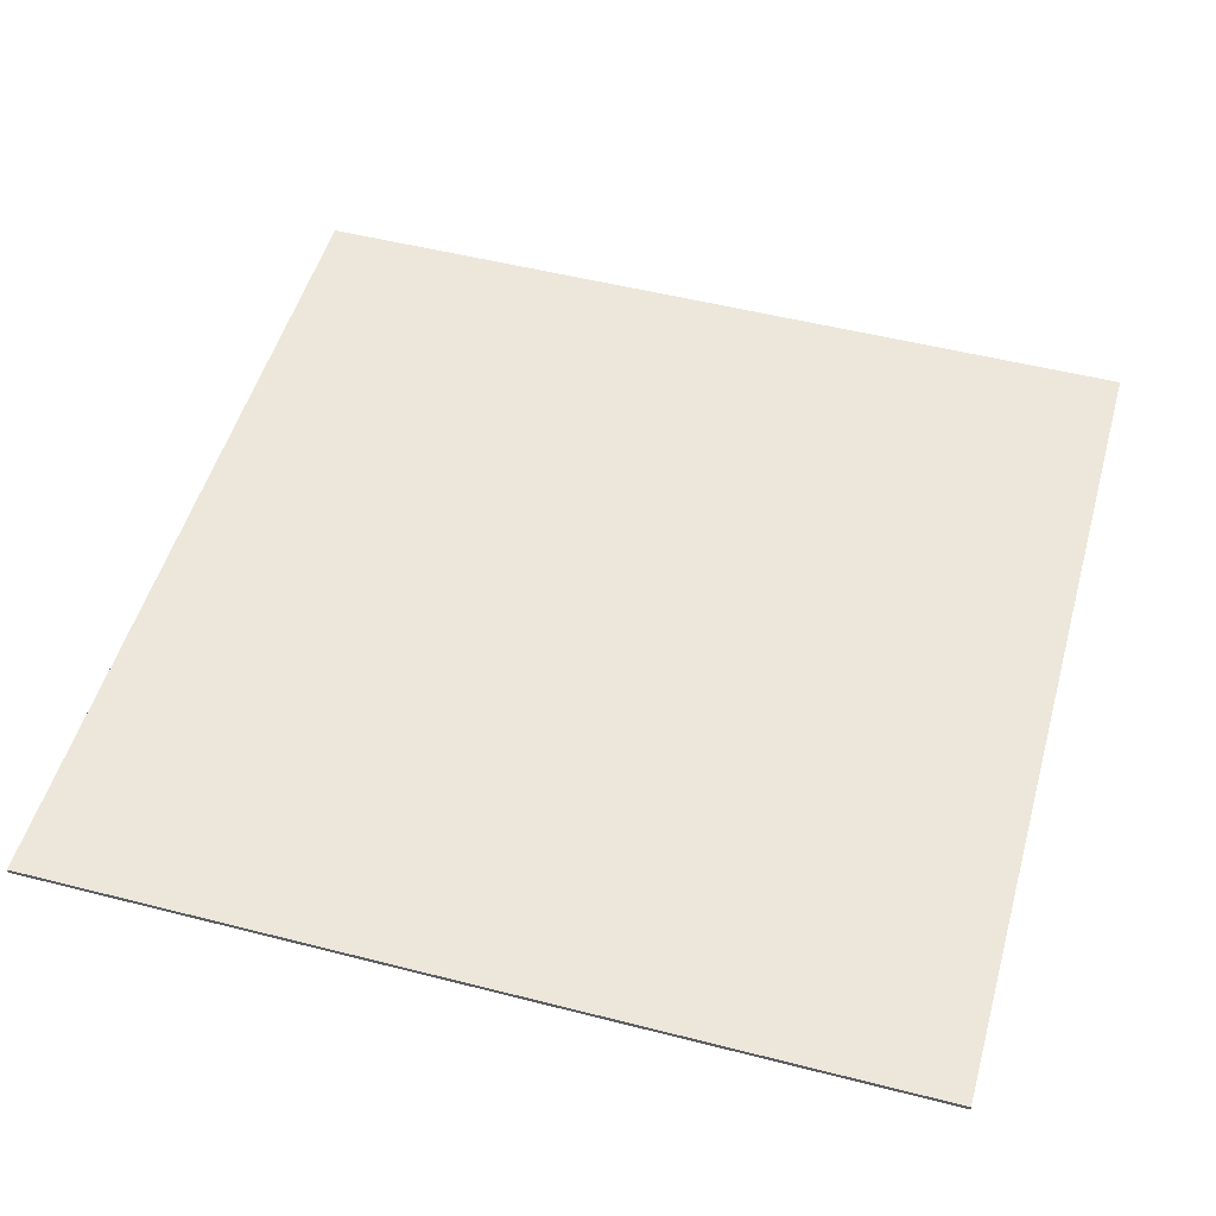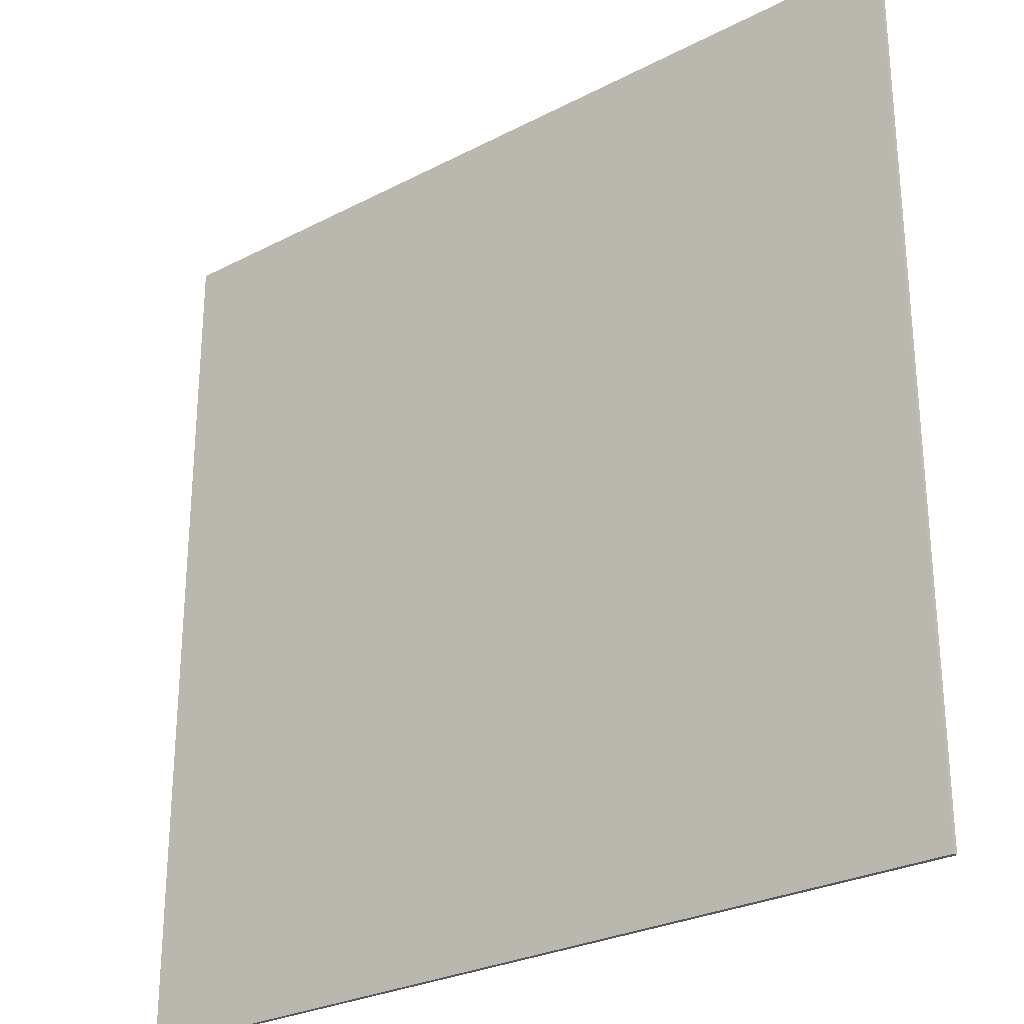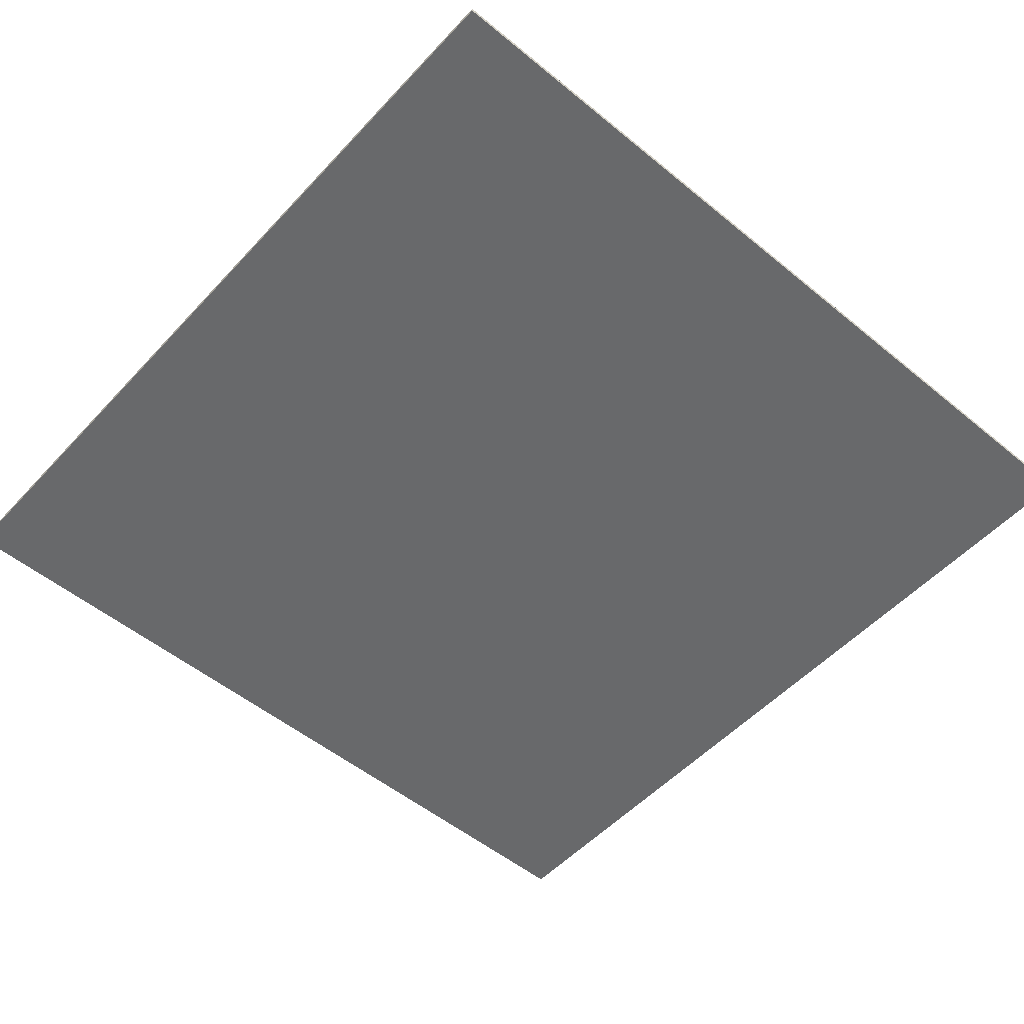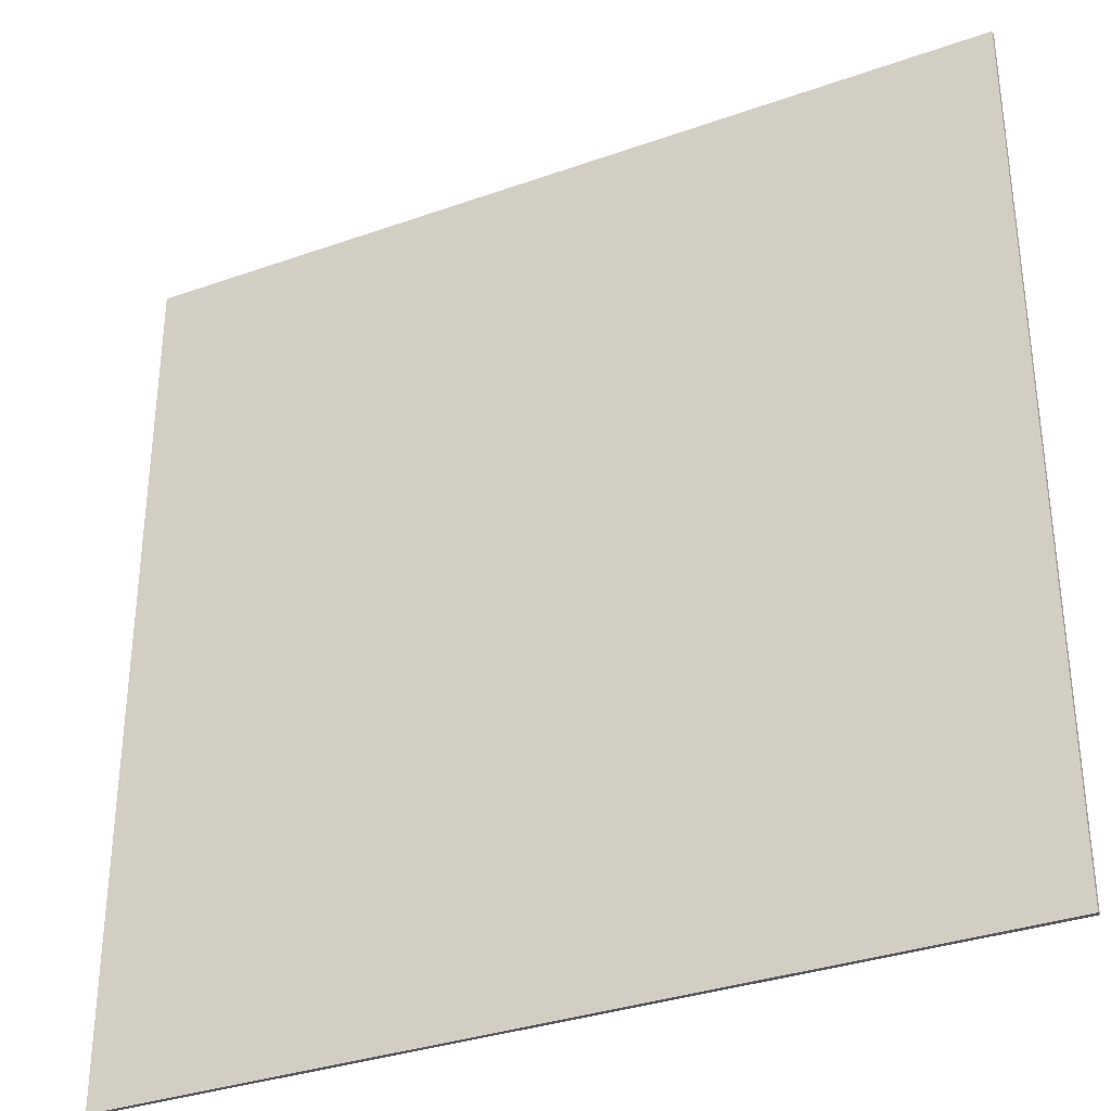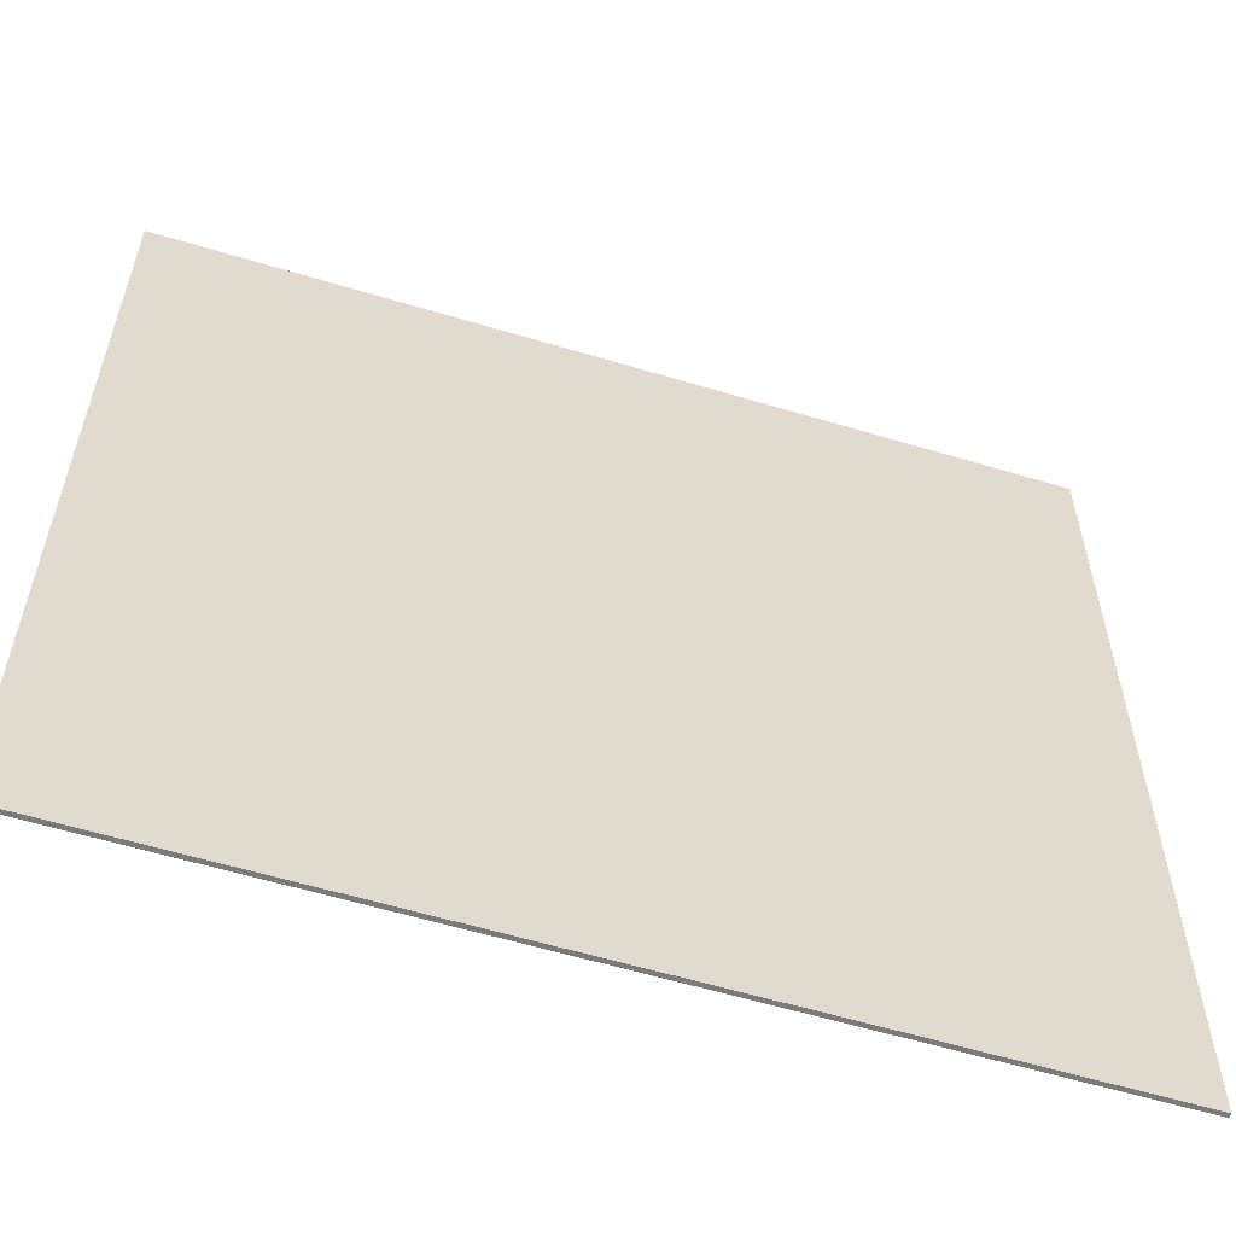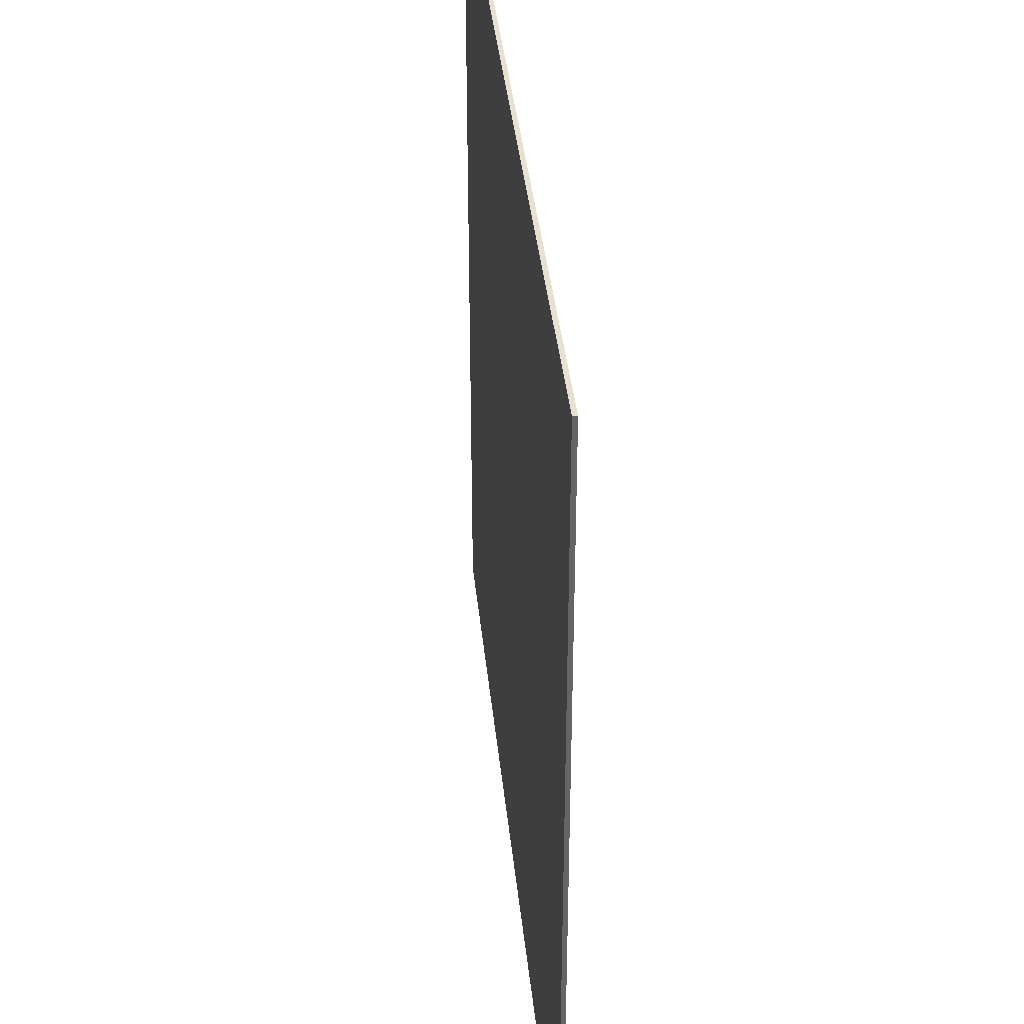
<metadata>
{"format":"obj","ext":"obj","renderer":"f3d","projection":"perspective","resolution":1024,"background":"white","views":[{"elev":51.0,"azim":15.6,"up":"+Y"},{"elev":-27.3,"azim":38.8,"up":"+Z"},{"elev":-52.6,"azim":-41.4,"up":"+Y"},{"elev":-33.5,"azim":-154.1,"up":"+Z"},{"elev":-58.5,"azim":162.7,"up":"+Z"},{"elev":38.9,"azim":-95.8,"up":"+Z"}]}
</metadata>
<code>
o
v -100 0 -60
v -100 0 -80
v -100 0.1 -60
v -100 0.1 -80
v -80 0 -60
v -80 0 -80
v -80 0.1 -60
v -80 0.1 -80
v -100 0 -60
v -100 0.1 -60
v -80 0 -60
v -80 0.1 -60
v -100 0 -80
v -100 0.1 -80
v -80 0 -80
v -80 0.1 -80
v -100 0 -60
v -80 0 -60
v -100 0 -80
v -80 0 -80
v -100 0.1 -60
v -80 0.1 -60
v -100 0.1 -80
v -80 0.1 -80
f 3 2 1
f 4 2 3
f 5 6 7
f 7 6 8
f 11 10 9
f 12 10 11
f 13 14 15
f 15 14 16
f 19 18 17
f 20 18 19
f 21 22 23
f 23 22 24

</code>
